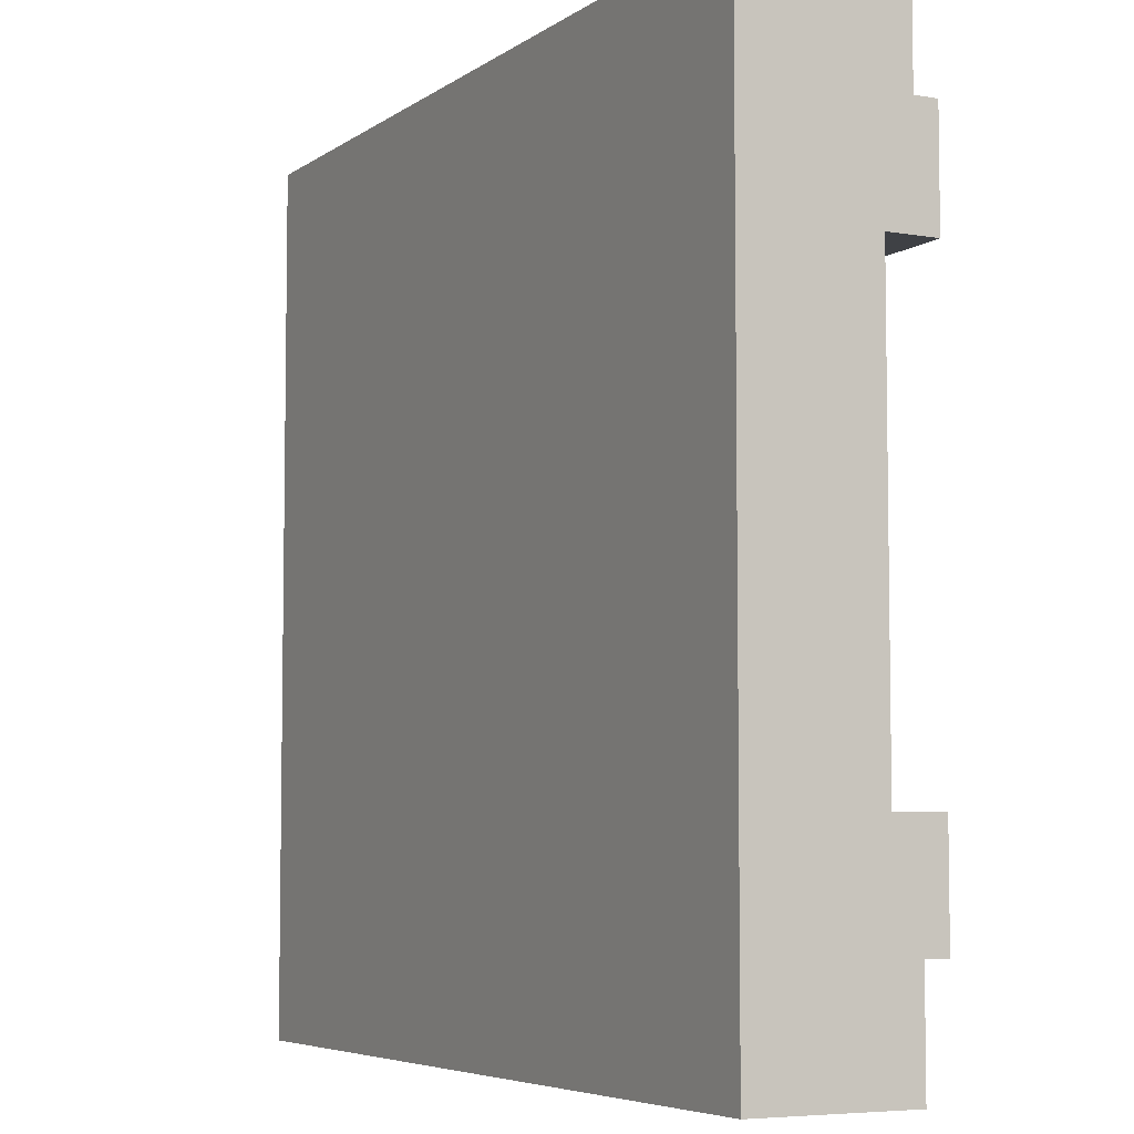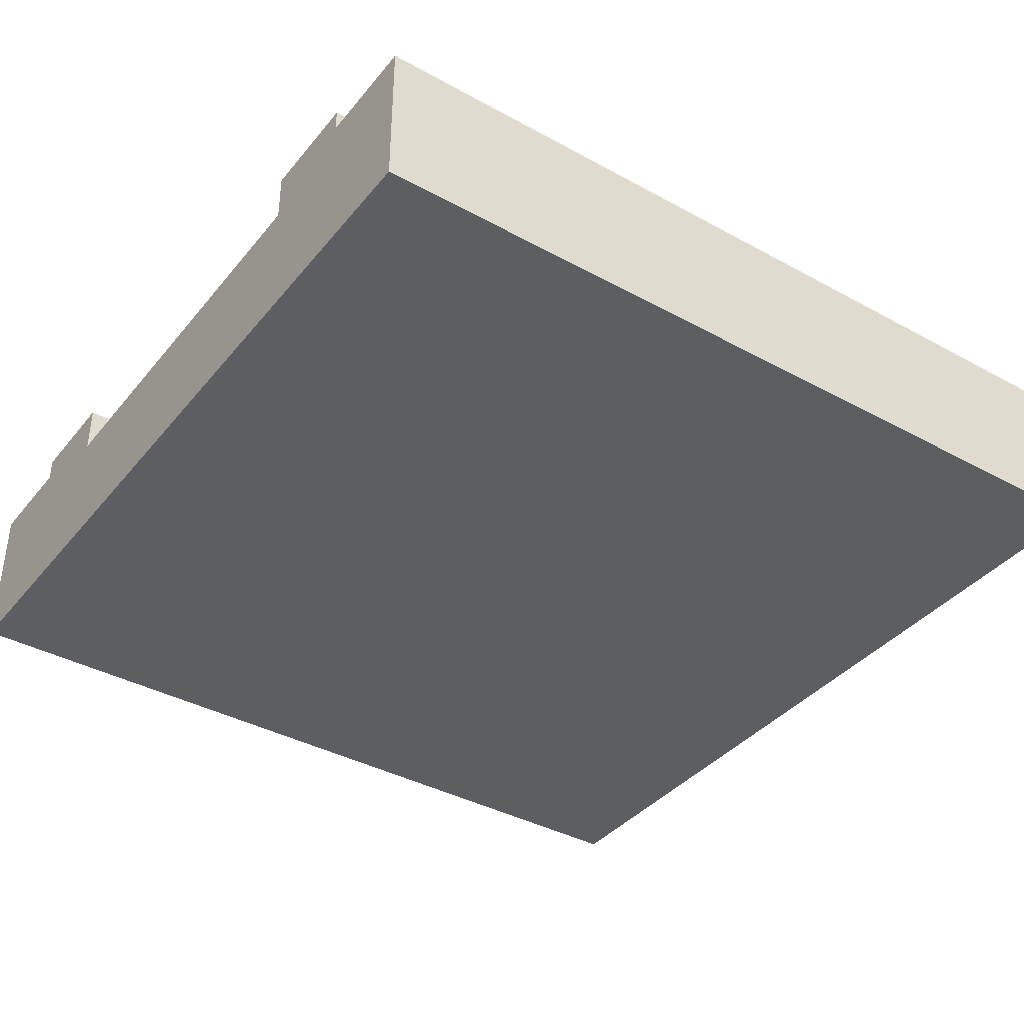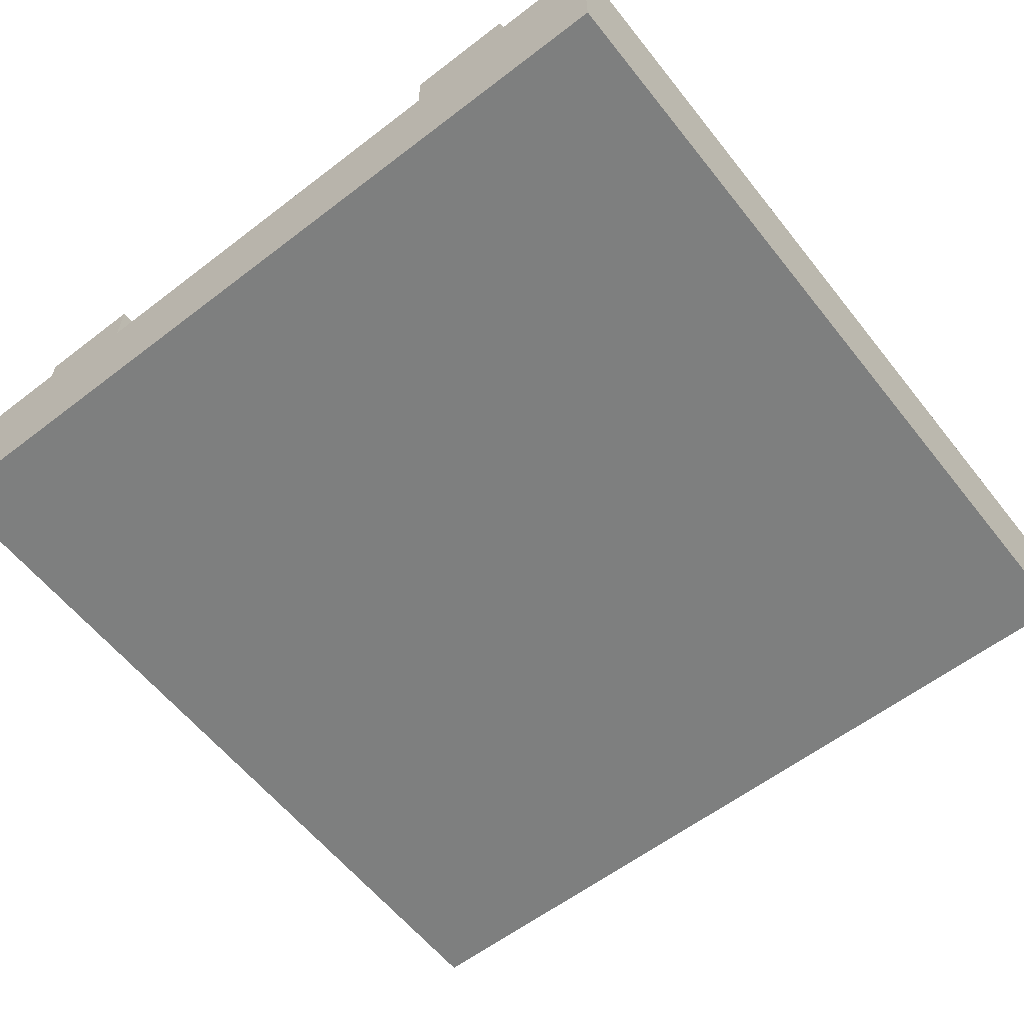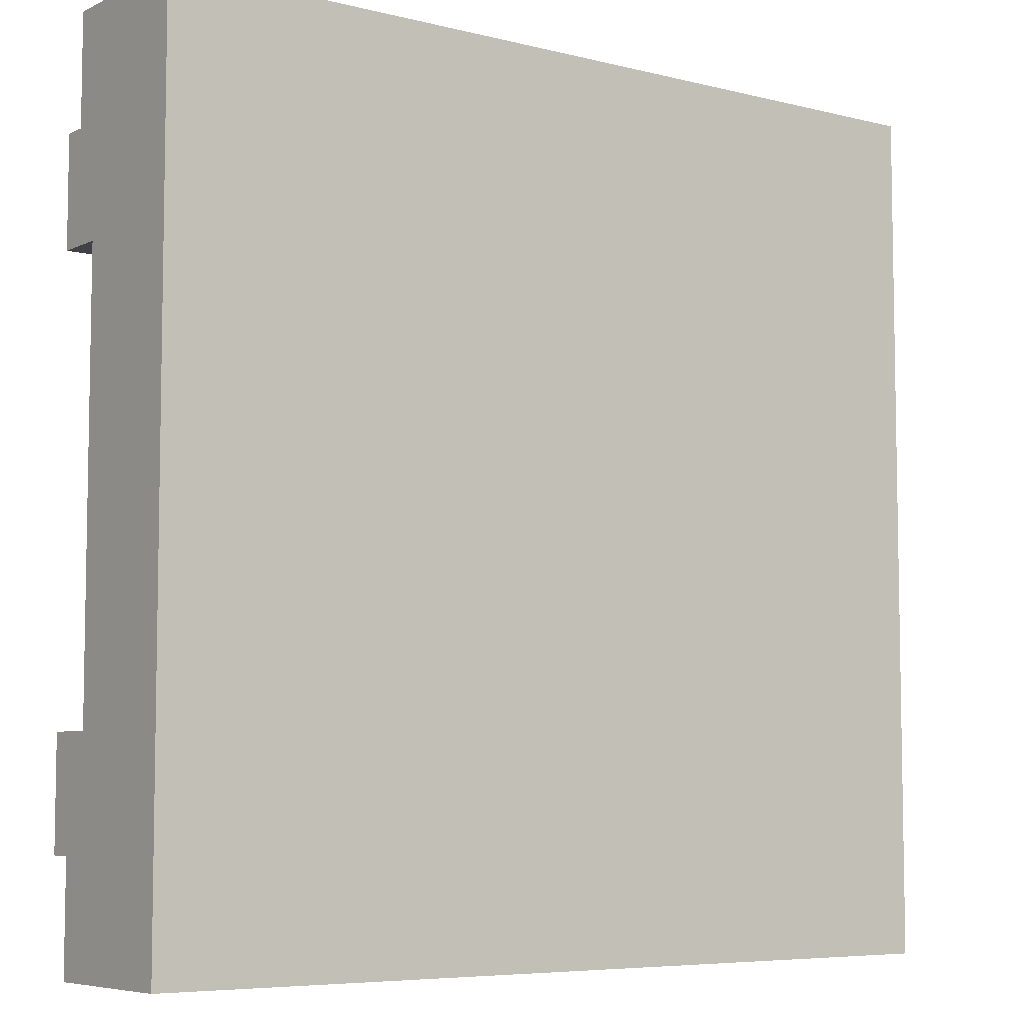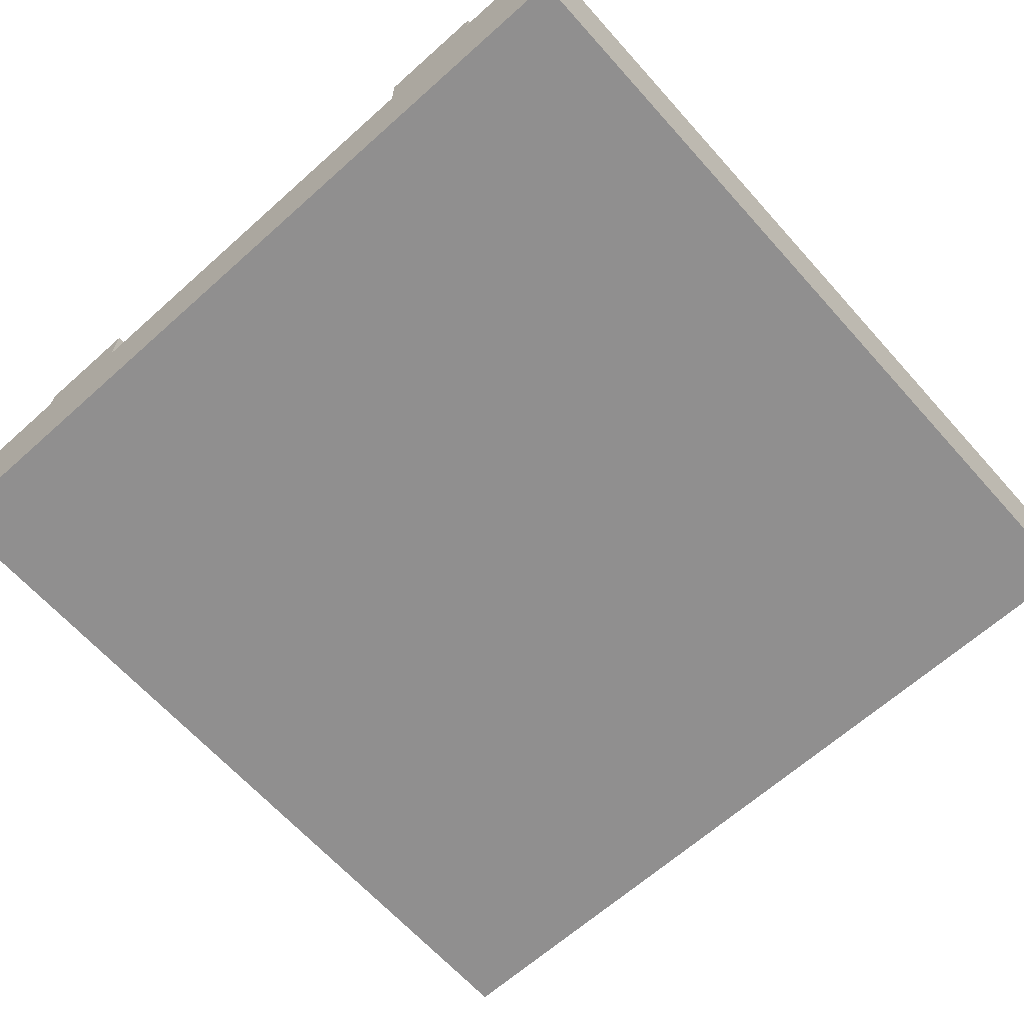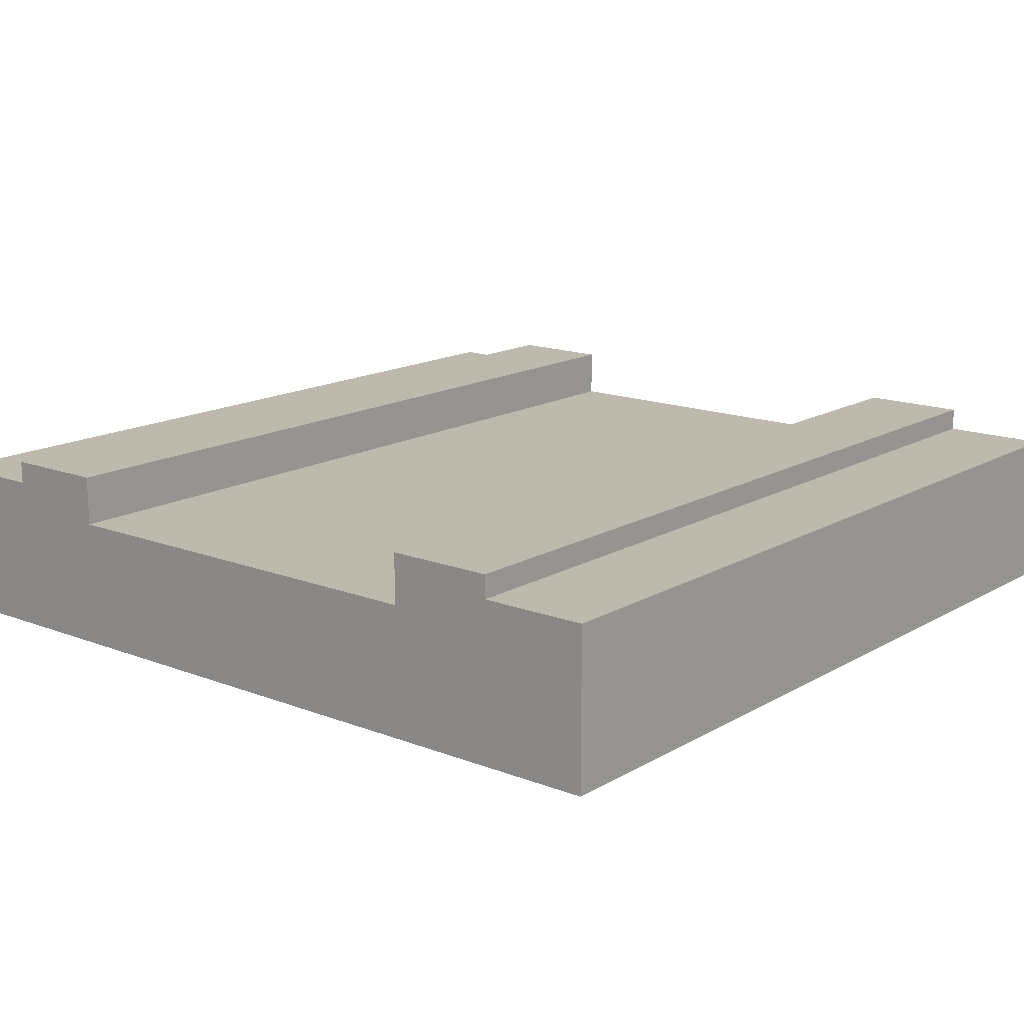
<metadata>
{"format":"obj","ext":"obj","renderer":"f3d","projection":"perspective","resolution":1024,"background":"white","views":[{"elev":-5.7,"azim":62.1,"up":"+Z"},{"elev":-38.4,"azim":145.3,"up":"+Y"},{"elev":-59.6,"azim":128.2,"up":"+Y"},{"elev":-6.5,"azim":-36.5,"up":"+Z"},{"elev":-65.4,"azim":131.9,"up":"+Y"},{"elev":15.3,"azim":129.4,"up":"+Y"}]}
</metadata>
<code>
o Mesh1_Group1_Model.290
v 0 0.55 0
v 0 0 0
v 3 0 -0
v 3 0.55 0
v 0 0.55 -0.375
v 0 0 -0.375
v 3 0.55 -0.375
v 3 0 -0.375
v 0 0 -0.75
v 0 0 -2.25
v 0 0 -2.625
v 0 0 -3
v 3 0 -3
v 3 0 -2.625
v 3 0 -2.25
v 3 0 -0.75
v 0 0.63 -0.375
v 0 0.63 -0.75
v 0 0.455 -0.75
v 3 0.63 -0.375
v 3 0.455 -0.75
v 3 0.63 -0.75
v 3 0.455 -2.25
v 3 0.55 -2.625
v 3 0.63 -2.625
v 3 0.63 -2.25
v 3 0.55 -3
v 0 0.55 -3
v 0 0.55 -2.625
v 0 0.63 -2.625
v 0 0.455 -2.25
v 0 0.63 -2.25
f 7 21 22 20
f 14 24 23 15
f 29 31 32 30
f 26 25 30 32
f 23 26 32 31
f 19 18 22 21
f 18 17 20 22
f 6 5 19 9
f 19 5 17 18
f 5 7 20 17
f 21 7 8 16
f 23 24 25 26
f 31 29 11 10
f 24 29 30 25
f 31 19 21 23
f 10 9 19 31
f 16 15 23 21
f 1 5 6 2
f 4 7 5 1
f 3 8 7 4
f 3 2 6 8
f 28 29 24 27
f 12 11 29 28
f 27 13 12 28
f 16 9 10 15
f 11 12 13 14
f 9 16 8 6
f 15 10 11 14
f 27 24 14 13
f 1 2 3 4

</code>
